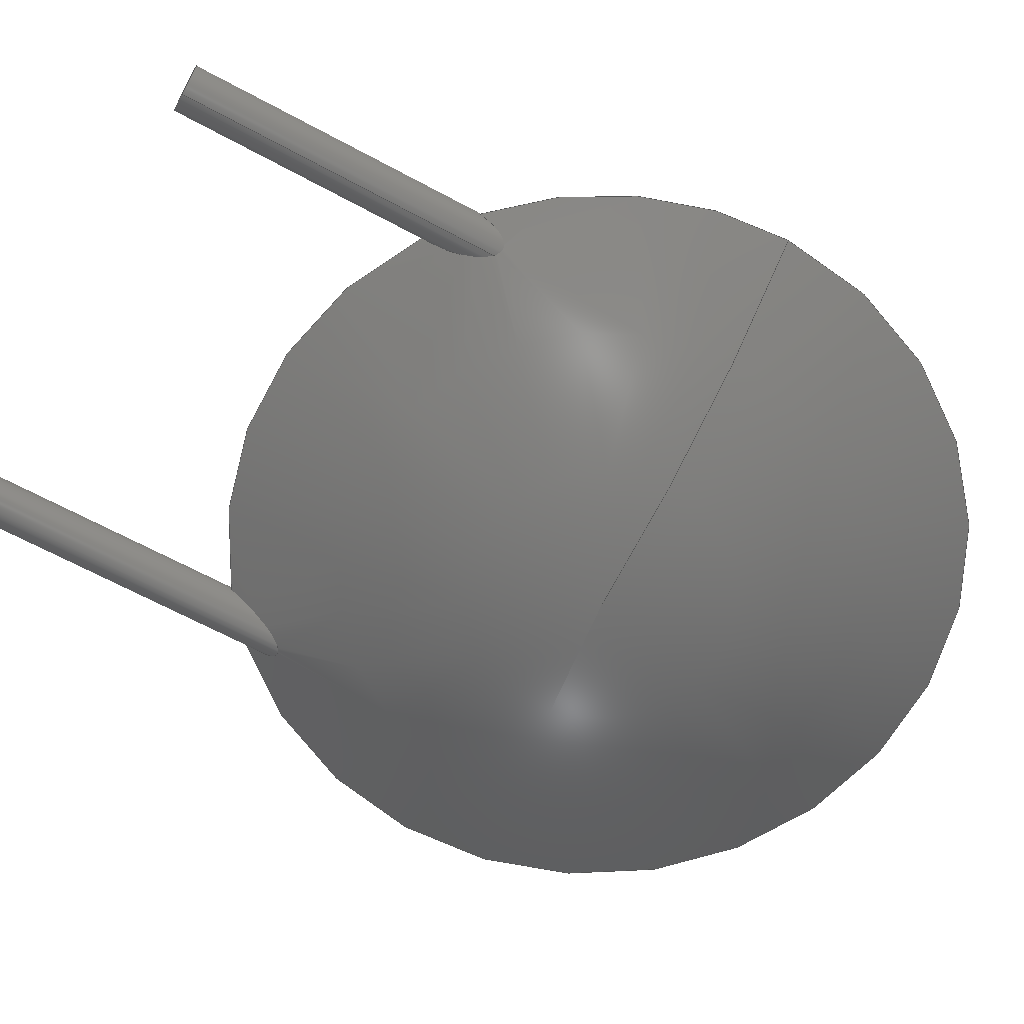
<metadata>
{"format":"step","ext":"step","renderer":"f3d","projection":"perspective","resolution":1024,"background":"white","views":[{"elev":-67.1,"azim":-118.3,"up":"+Y"}]}
</metadata>
<code>
ISO-10303-21;
DATA;
#1=APPLICATION_PROTOCOL_DEFINITION('committee draft','automotive_design',1997,#2);
#2=APPLICATION_CONTEXT('core data for automotive mechanical design processes');
#3=SHAPE_DEFINITION_REPRESENTATION(#4,#10);
#4=PRODUCT_DEFINITION_SHAPE('','',#5);
#5=PRODUCT_DEFINITION('design','',#6,#9);
#6=PRODUCT_DEFINITION_FORMATION('','',#7);
#7=PRODUCT('C_Disc_D80mm_W25mm_P500mm','C_Disc_D80mm_W25mm_P500mm','',(#8));
#8=MECHANICAL_CONTEXT('',#2,'mechanical');
#9=PRODUCT_DEFINITION_CONTEXT('part definition',#2,'design');
#10=ADVANCED_BREP_SHAPE_REPRESENTATION('',(#11,#15),#343);
#11=AXIS2_PLACEMENT_3D('',#12,#13,#14);
#12=CARTESIAN_POINT('',(0,0,0));
#13=DIRECTION('',(0,0,1));
#14=DIRECTION('',(1,0,-0));
#15=MANIFOLD_SOLID_BREP('',#16);
#16=CLOSED_SHELL('',(#17,#33,#159,#244,#317,#336));
#17=ADVANCED_FACE('',(#18),#29,.T.);
#18=FACE_BOUND('',#19,.F.);
#19=EDGE_LOOP('',(#20));
#20=ORIENTED_EDGE('',*,*,#21,.T.);
#21=EDGE_CURVE('',#22,#22,#24,.T.);
#22=VERTEX_POINT('',#23);
#23=CARTESIAN_POINT('',(1.943e-16,-0.25,-2));
#24=CIRCLE('',#25,0.25);
#25=AXIS2_PLACEMENT_3D('',#26,#27,#28);
#26=CARTESIAN_POINT('',(1.665e-16,0,-2));
#27=DIRECTION('',(-0,0,1));
#28=DIRECTION('',(1.11e-16,-1,0));
#29=PLANE('',#30);
#30=AXIS2_PLACEMENT_3D('',#23,#31,#32);
#31=DIRECTION('',(0,0,-1));
#32=DIRECTION('',(-1.11e-16,1,0));
#33=ADVANCED_FACE('',(#34),#156,.T.);
#34=FACE_BOUND('',#35,.F.);
#35=EDGE_LOOP('',(#36,#37,#43,#70,#126,#155));
#36=ORIENTED_EDGE('',*,*,#21,.F.);
#37=ORIENTED_EDGE('',*,*,#38,.T.);
#38=EDGE_CURVE('',#22,#39,#41,.T.);
#39=VERTEX_POINT('',#40);
#40=CARTESIAN_POINT('',(0,-0.25,1.492));
#41=LINE('',#23,#42);
#42=VECTOR('',#13,1);
#43=ORIENTED_EDGE('',*,*,#44,.T.);
#44=EDGE_CURVE('',#39,#45,#47,.T.);
#45=VERTEX_POINT('',#46);
#46=CARTESIAN_POINT('',(0.25,-4.441e-16,0.7928));
#47=B_SPLINE_CURVE_WITH_KNOTS('',8,(#40,#48,#49,#50,#51,#52,#53,#54,#55,#56,#57,#58,#59,#60,#61,#62,#63,#64,#65,#66,#67,#68,#69),.UNSPECIFIED.,.F.,.F.,(9,7,7,9),(0,0.2568,0.5034,1),.UNSPECIFIED.);
#48=CARTESIAN_POINT('',(0.01759,-0.25,1.475));
#49=CARTESIAN_POINT('',(0.034,-0.2486,1.457));
#50=CARTESIAN_POINT('',(0.04941,-0.2461,1.437));
#51=CARTESIAN_POINT('',(0.06389,-0.2427,1.416));
#52=CARTESIAN_POINT('',(0.07753,-0.2385,1.394));
#53=CARTESIAN_POINT('',(0.09039,-0.2337,1.372));
#54=CARTESIAN_POINT('',(0.1026,-0.2284,1.35));
#55=CARTESIAN_POINT('',(0.1252,-0.2168,1.305));
#56=CARTESIAN_POINT('',(0.1357,-0.2106,1.283));
#57=CARTESIAN_POINT('',(0.1456,-0.204,1.261));
#58=CARTESIAN_POINT('',(0.155,-0.197,1.238));
#59=CARTESIAN_POINT('',(0.1638,-0.1896,1.216));
#60=CARTESIAN_POINT('',(0.1722,-0.1818,1.193));
#61=CARTESIAN_POINT('',(0.1801,-0.1738,1.171));
#62=CARTESIAN_POINT('',(0.2024,-0.1485,1.102));
#63=CARTESIAN_POINT('',(0.2153,-0.1304,1.057));
#64=CARTESIAN_POINT('',(0.2263,-0.111,1.011));
#65=CARTESIAN_POINT('',(0.2354,-0.09067,0.966));
#66=CARTESIAN_POINT('',(0.2425,-0.06931,0.9214));
#67=CARTESIAN_POINT('',(0.2474,-0.04703,0.8775));
#68=CARTESIAN_POINT('',(0.25,-0.02391,0.8346));
#69=CARTESIAN_POINT('',(0.25,-8.882e-16,0.7928));
#70=ORIENTED_EDGE('',*,*,#71,.T.);
#71=EDGE_CURVE('',#45,#72,#74,.T.);
#72=VERTEX_POINT('',#73);
#73=CARTESIAN_POINT('',(-0.25,-4.441e-16,1.195));
#74=B_SPLINE_CURVE_WITH_KNOTS('',8,(#75,#76,#77,#78,#79,#80,#81,#82,#83,#84,#85,#86,#87,#88,#89,#90,#91,#92,#93,#94,#95,#96,#97,#98,#99,#100,#101,#102,#103,#104,#105,#106,#107,#108,#109,#110,#111,#112,#113,#114,#115,#116,#117,#118,#119,#120,#121,#122,#123,#124,#125),.UNSPECIFIED.,.F.,.F.,(9,7,7,7,7,7,7,9),(0,0.3464,0.4982,0.5742,0.6501,0.7304,0.8656,1),.UNSPECIFIED.);
#75=CARTESIAN_POINT('',(0.25,0,0.7928));
#76=CARTESIAN_POINT('',(0.25,0.0264,0.8389));
#77=CARTESIAN_POINT('',(0.2468,0.05192,0.8866));
#78=CARTESIAN_POINT('',(0.2408,0.07659,0.9358));
#79=CARTESIAN_POINT('',(0.2321,0.1004,0.9863));
#80=CARTESIAN_POINT('',(0.2208,0.1231,1.038));
#81=CARTESIAN_POINT('',(0.2066,0.1448,1.091));
#82=CARTESIAN_POINT('',(0.1897,0.1653,1.145));
#83=CARTESIAN_POINT('',(0.1601,0.1924,1.225));
#84=CARTESIAN_POINT('',(0.1505,0.2003,1.249));
#85=CARTESIAN_POINT('',(0.1401,0.2079,1.274));
#86=CARTESIAN_POINT('',(0.1289,0.2152,1.298));
#87=CARTESIAN_POINT('',(0.1169,0.222,1.323));
#88=CARTESIAN_POINT('',(0.1038,0.2283,1.348));
#89=CARTESIAN_POINT('',(0.08959,0.234,1.374));
#90=CARTESIAN_POINT('',(0.066,0.2413,1.411));
#91=CARTESIAN_POINT('',(0.05784,0.2435,1.423));
#92=CARTESIAN_POINT('',(0.04937,0.2454,1.435));
#93=CARTESIAN_POINT('',(0.04054,0.2471,1.447));
#94=CARTESIAN_POINT('',(0.03132,0.2484,1.459));
#95=CARTESIAN_POINT('',(0.02168,0.2494,1.47));
#96=CARTESIAN_POINT('',(0.01158,0.25,1.481));
#97=CARTESIAN_POINT('',(-0.009702,0.25,1.502));
#98=CARTESIAN_POINT('',(-0.02085,0.2496,1.511));
#99=CARTESIAN_POINT('',(-0.03264,0.2485,1.52));
#100=CARTESIAN_POINT('',(-0.04514,0.2467,1.528));
#101=CARTESIAN_POINT('',(-0.05829,0.244,1.535));
#102=CARTESIAN_POINT('',(-0.07197,0.2402,1.54));
#103=CARTESIAN_POINT('',(-0.08596,0.2353,1.543));
#104=CARTESIAN_POINT('',(-0.1147,0.2227,1.542));
#105=CARTESIAN_POINT('',(-0.1275,0.2159,1.539));
#106=CARTESIAN_POINT('',(-0.1386,0.2089,1.535));
#107=CARTESIAN_POINT('',(-0.1484,0.2019,1.528));
#108=CARTESIAN_POINT('',(-0.1572,0.195,1.521));
#109=CARTESIAN_POINT('',(-0.1651,0.1882,1.514));
#110=CARTESIAN_POINT('',(-0.1723,0.1814,1.506));
#111=CARTESIAN_POINT('',(-0.1902,0.163,1.482));
#112=CARTESIAN_POINT('',(-0.1997,0.1516,1.466));
#113=CARTESIAN_POINT('',(-0.2079,0.1403,1.449));
#114=CARTESIAN_POINT('',(-0.215,0.1291,1.431));
#115=CARTESIAN_POINT('',(-0.2212,0.118,1.413));
#116=CARTESIAN_POINT('',(-0.2265,0.1069,1.394));
#117=CARTESIAN_POINT('',(-0.2311,0.09599,1.375));
#118=CARTESIAN_POINT('',(-0.239,0.07425,1.337));
#119=CARTESIAN_POINT('',(-0.2422,0.06348,1.317));
#120=CARTESIAN_POINT('',(-0.2449,0.05277,1.297));
#121=CARTESIAN_POINT('',(-0.247,0.04211,1.277));
#122=CARTESIAN_POINT('',(-0.2485,0.03151,1.257));
#123=CARTESIAN_POINT('',(-0.2495,0.02096,1.237));
#124=CARTESIAN_POINT('',(-0.25,0.01045,1.216));
#125=CARTESIAN_POINT('',(-0.25,0,1.195));
#126=ORIENTED_EDGE('',*,*,#127,.T.);
#127=EDGE_CURVE('',#72,#39,#128,.T.);
#128=B_SPLINE_CURVE_WITH_KNOTS('',6,(#129,#130,#131,#132,#133,#134,#135,#136,#137,#138,#139,#140,#141,#142,#143,#144,#145,#146,#147,#148,#149,#150,#151,#152,#153,#154,#40),.UNSPECIFIED.,.F.,.F.,(7,5,5,5,5,7),(0,0.2296,0.3987,0.5255,0.7369,1),.UNSPECIFIED.);
#129=CARTESIAN_POINT('',(-0.25,-8.882e-16,1.195));
#130=CARTESIAN_POINT('',(-0.25,-0.01043,1.216));
#131=CARTESIAN_POINT('',(-0.2495,-0.02104,1.237));
#132=CARTESIAN_POINT('',(-0.2484,-0.03182,1.258));
#133=CARTESIAN_POINT('',(-0.2467,-0.04281,1.279));
#134=CARTESIAN_POINT('',(-0.2444,-0.05401,1.3));
#135=CARTESIAN_POINT('',(-0.239,-0.07393,1.336));
#136=CARTESIAN_POINT('',(-0.2363,-0.08244,1.351));
#137=CARTESIAN_POINT('',(-0.2332,-0.09103,1.367));
#138=CARTESIAN_POINT('',(-0.2296,-0.09969,1.382));
#139=CARTESIAN_POINT('',(-0.2255,-0.1084,1.397));
#140=CARTESIAN_POINT('',(-0.2173,-0.1239,1.422));
#141=CARTESIAN_POINT('',(-0.2134,-0.1306,1.433));
#142=CARTESIAN_POINT('',(-0.2092,-0.1373,1.444));
#143=CARTESIAN_POINT('',(-0.2046,-0.144,1.454));
#144=CARTESIAN_POINT('',(-0.1995,-0.1509,1.464));
#145=CARTESIAN_POINT('',(-0.1847,-0.1692,1.49));
#146=CARTESIAN_POINT('',(-0.174,-0.1807,1.506));
#147=CARTESIAN_POINT('',(-0.1614,-0.1924,1.52));
#148=CARTESIAN_POINT('',(-0.1465,-0.2042,1.532));
#149=CARTESIAN_POINT('',(-0.129,-0.2153,1.54));
#150=CARTESIAN_POINT('',(-0.08391,-0.2371,1.545));
#151=CARTESIAN_POINT('',(-0.063,-0.2432,1.538));
#152=CARTESIAN_POINT('',(-0.04436,-0.2472,1.529));
#153=CARTESIAN_POINT('',(-0.0285,-0.249,1.518));
#154=CARTESIAN_POINT('',(-0.01407,-0.25,1.506));
#155=ORIENTED_EDGE('',*,*,#38,.F.);
#156=CYLINDRICAL_SURFACE('',#157,0.25);
#157=AXIS2_PLACEMENT_3D('',#26,#158,#28);
#158=DIRECTION('',(-0,0,-1));
#159=ADVANCED_FACE('',(#160),#242,.T.);
#160=FACE_BOUND('',#161,.T.);
#161=EDGE_LOOP('',(#162,#172,#126,#43,#179,#183,#239,#241));
#162=ORIENTED_EDGE('',*,*,#163,.F.);
#163=EDGE_CURVE('',#164,#166,#168,.T.);
#164=VERTEX_POINT('',#165);
#165=CARTESIAN_POINT('',(-1.5,-4.441e-16,4.1));
#166=VERTEX_POINT('',#167);
#167=CARTESIAN_POINT('',(2.5,-1.25,4.1));
#168=CIRCLE('',#169,7.025);
#169=AXIS2_PLACEMENT_3D('',#170,#13,#171);
#170=CARTESIAN_POINT('',(2.5,5.775,4.1));
#171=DIRECTION('',(-0.5694,-0.8221,0));
#172=ORIENTED_EDGE('',*,*,#173,.T.);
#173=EDGE_CURVE('',#164,#72,#174,.T.);
#174=CIRCLE('',#175,4);
#175=AXIS2_PLACEMENT_3D('',#176,#177,#178);
#176=CARTESIAN_POINT('',(2.5,-4.441e-16,4.1));
#177=DIRECTION('',(0,-1,0));
#178=DIRECTION('',(-1,0,0));
#179=ORIENTED_EDGE('',*,*,#180,.T.);
#180=EDGE_CURVE('',#45,#181,#174,.T.);
#181=VERTEX_POINT('',#182);
#182=CARTESIAN_POINT('',(4.75,-4.441e-16,0.7928));
#183=ORIENTED_EDGE('',*,*,#184,.T.);
#184=EDGE_CURVE('',#181,#185,#187,.T.);
#185=VERTEX_POINT('',#186);
#186=CARTESIAN_POINT('',(5.25,-4.441e-16,1.195));
#187=B_SPLINE_CURVE_WITH_KNOTS('',8,(#188,#189,#190,#191,#192,#193,#194,#195,#196,#197,#198,#199,#200,#201,#202,#203,#204,#205,#206,#207,#208,#209,#210,#211,#212,#213,#214,#215,#216,#217,#218,#219,#220,#221,#222,#223,#224,#225,#226,#227,#228,#229,#230,#231,#232,#233,#234,#235,#236,#237,#238),.UNSPECIFIED.,.F.,.F.,(9,7,7,7,7,7,7,9),(0,0.3464,0.4982,0.5742,0.6501,0.7304,0.8656,1),.UNSPECIFIED.);
#188=CARTESIAN_POINT('',(4.75,-8.882e-16,0.7928));
#189=CARTESIAN_POINT('',(4.75,-0.0264,0.8389));
#190=CARTESIAN_POINT('',(4.753,-0.05192,0.8866));
#191=CARTESIAN_POINT('',(4.759,-0.07659,0.9358));
#192=CARTESIAN_POINT('',(4.768,-0.1004,0.9863));
#193=CARTESIAN_POINT('',(4.779,-0.1231,1.038));
#194=CARTESIAN_POINT('',(4.793,-0.1448,1.091));
#195=CARTESIAN_POINT('',(4.81,-0.1653,1.145));
#196=CARTESIAN_POINT('',(4.84,-0.1924,1.225));
#197=CARTESIAN_POINT('',(4.85,-0.2003,1.249));
#198=CARTESIAN_POINT('',(4.86,-0.2079,1.274));
#199=CARTESIAN_POINT('',(4.871,-0.2152,1.298));
#200=CARTESIAN_POINT('',(4.883,-0.222,1.323));
#201=CARTESIAN_POINT('',(4.896,-0.2283,1.348));
#202=CARTESIAN_POINT('',(4.91,-0.234,1.374));
#203=CARTESIAN_POINT('',(4.934,-0.2413,1.411));
#204=CARTESIAN_POINT('',(4.942,-0.2435,1.423));
#205=CARTESIAN_POINT('',(4.951,-0.2454,1.435));
#206=CARTESIAN_POINT('',(4.959,-0.2471,1.447));
#207=CARTESIAN_POINT('',(4.969,-0.2484,1.459));
#208=CARTESIAN_POINT('',(4.978,-0.2494,1.47));
#209=CARTESIAN_POINT('',(4.988,-0.25,1.481));
#210=CARTESIAN_POINT('',(5.01,-0.25,1.502));
#211=CARTESIAN_POINT('',(5.021,-0.2496,1.511));
#212=CARTESIAN_POINT('',(5.033,-0.2485,1.52));
#213=CARTESIAN_POINT('',(5.045,-0.2467,1.528));
#214=CARTESIAN_POINT('',(5.058,-0.244,1.535));
#215=CARTESIAN_POINT('',(5.072,-0.2402,1.54));
#216=CARTESIAN_POINT('',(5.086,-0.2353,1.543));
#217=CARTESIAN_POINT('',(5.115,-0.2227,1.542));
#218=CARTESIAN_POINT('',(5.127,-0.2159,1.539));
#219=CARTESIAN_POINT('',(5.139,-0.2089,1.535));
#220=CARTESIAN_POINT('',(5.148,-0.2019,1.528));
#221=CARTESIAN_POINT('',(5.157,-0.195,1.521));
#222=CARTESIAN_POINT('',(5.165,-0.1882,1.514));
#223=CARTESIAN_POINT('',(5.172,-0.1814,1.506));
#224=CARTESIAN_POINT('',(5.19,-0.163,1.482));
#225=CARTESIAN_POINT('',(5.2,-0.1516,1.466));
#226=CARTESIAN_POINT('',(5.208,-0.1403,1.449));
#227=CARTESIAN_POINT('',(5.215,-0.1291,1.431));
#228=CARTESIAN_POINT('',(5.221,-0.118,1.413));
#229=CARTESIAN_POINT('',(5.227,-0.1069,1.394));
#230=CARTESIAN_POINT('',(5.231,-0.09599,1.375));
#231=CARTESIAN_POINT('',(5.239,-0.07425,1.337));
#232=CARTESIAN_POINT('',(5.242,-0.06348,1.317));
#233=CARTESIAN_POINT('',(5.245,-0.05277,1.297));
#234=CARTESIAN_POINT('',(5.247,-0.04211,1.277));
#235=CARTESIAN_POINT('',(5.248,-0.03151,1.257));
#236=CARTESIAN_POINT('',(5.25,-0.02096,1.237));
#237=CARTESIAN_POINT('',(5.25,-0.01045,1.216));
#238=CARTESIAN_POINT('',(5.25,-8.882e-16,1.195));
#239=ORIENTED_EDGE('',*,*,#240,.T.);
#240=EDGE_CURVE('',#185,#164,#174,.T.);
#241=ORIENTED_EDGE('',*,*,#163,.T.);
#242=SPHERICAL_SURFACE('',#243,7.025);
#243=AXIS2_PLACEMENT_3D('',#170,#177,#178);
#244=ADVANCED_FACE('',(#245),#315,.T.);
#245=FACE_BOUND('',#246,.T.);
#246=EDGE_LOOP('',(#247,#255,#256,#257,#288,#313,#70,#314));
#247=ORIENTED_EDGE('',*,*,#248,.F.);
#248=EDGE_CURVE('',#249,#164,#251,.T.);
#249=VERTEX_POINT('',#250);
#250=CARTESIAN_POINT('',(2.5,1.25,4.1));
#251=CIRCLE('',#252,7.025);
#252=AXIS2_PLACEMENT_3D('',#253,#13,#254);
#253=CARTESIAN_POINT('',(2.5,-5.775,4.1));
#254=DIRECTION('',(-8.534e-16,1,0));
#255=ORIENTED_EDGE('',*,*,#248,.T.);
#256=ORIENTED_EDGE('',*,*,#240,.F.);
#257=ORIENTED_EDGE('',*,*,#258,.T.);
#258=EDGE_CURVE('',#185,#259,#261,.T.);
#259=VERTEX_POINT('',#260);
#260=CARTESIAN_POINT('',(5,0.25,1.492));
#261=B_SPLINE_CURVE_WITH_KNOTS('',6,(#262,#263,#264,#265,#266,#267,#268,#269,#270,#271,#272,#273,#274,#275,#276,#277,#278,#279,#280,#281,#282,#283,#284,#285,#286,#287,#260),.UNSPECIFIED.,.F.,.F.,(7,5,5,5,5,7),(0,0.2296,0.3987,0.5255,0.7369,1),.UNSPECIFIED.);
#262=CARTESIAN_POINT('',(5.25,0,1.195));
#263=CARTESIAN_POINT('',(5.25,0.01043,1.216));
#264=CARTESIAN_POINT('',(5.249,0.02104,1.237));
#265=CARTESIAN_POINT('',(5.248,0.03182,1.258));
#266=CARTESIAN_POINT('',(5.247,0.04281,1.279));
#267=CARTESIAN_POINT('',(5.244,0.05401,1.3));
#268=CARTESIAN_POINT('',(5.239,0.07393,1.336));
#269=CARTESIAN_POINT('',(5.236,0.08244,1.351));
#270=CARTESIAN_POINT('',(5.233,0.09103,1.367));
#271=CARTESIAN_POINT('',(5.23,0.09969,1.382));
#272=CARTESIAN_POINT('',(5.225,0.1084,1.397));
#273=CARTESIAN_POINT('',(5.217,0.1239,1.422));
#274=CARTESIAN_POINT('',(5.213,0.1306,1.433));
#275=CARTESIAN_POINT('',(5.209,0.1373,1.444));
#276=CARTESIAN_POINT('',(5.205,0.144,1.454));
#277=CARTESIAN_POINT('',(5.2,0.1509,1.464));
#278=CARTESIAN_POINT('',(5.185,0.1692,1.49));
#279=CARTESIAN_POINT('',(5.174,0.1807,1.506));
#280=CARTESIAN_POINT('',(5.161,0.1924,1.52));
#281=CARTESIAN_POINT('',(5.147,0.2042,1.532));
#282=CARTESIAN_POINT('',(5.129,0.2153,1.54));
#283=CARTESIAN_POINT('',(5.084,0.2371,1.545));
#284=CARTESIAN_POINT('',(5.063,0.2432,1.538));
#285=CARTESIAN_POINT('',(5.044,0.2472,1.529));
#286=CARTESIAN_POINT('',(5.028,0.249,1.518));
#287=CARTESIAN_POINT('',(5.014,0.25,1.506));
#288=ORIENTED_EDGE('',*,*,#289,.T.);
#289=EDGE_CURVE('',#259,#181,#290,.T.);
#290=B_SPLINE_CURVE_WITH_KNOTS('',8,(#260,#291,#292,#293,#294,#295,#296,#297,#298,#299,#300,#301,#302,#303,#304,#305,#306,#307,#308,#309,#310,#311,#312),.UNSPECIFIED.,.F.,.F.,(9,7,7,9),(0,0.2568,0.5034,1),.UNSPECIFIED.);
#291=CARTESIAN_POINT('',(4.982,0.25,1.475));
#292=CARTESIAN_POINT('',(4.966,0.2486,1.457));
#293=CARTESIAN_POINT('',(4.951,0.2461,1.437));
#294=CARTESIAN_POINT('',(4.936,0.2427,1.416));
#295=CARTESIAN_POINT('',(4.922,0.2385,1.394));
#296=CARTESIAN_POINT('',(4.91,0.2337,1.372));
#297=CARTESIAN_POINT('',(4.897,0.2284,1.35));
#298=CARTESIAN_POINT('',(4.875,0.2168,1.305));
#299=CARTESIAN_POINT('',(4.864,0.2106,1.283));
#300=CARTESIAN_POINT('',(4.854,0.204,1.261));
#301=CARTESIAN_POINT('',(4.845,0.197,1.238));
#302=CARTESIAN_POINT('',(4.836,0.1896,1.216));
#303=CARTESIAN_POINT('',(4.828,0.1818,1.193));
#304=CARTESIAN_POINT('',(4.82,0.1738,1.171));
#305=CARTESIAN_POINT('',(4.798,0.1485,1.102));
#306=CARTESIAN_POINT('',(4.785,0.1304,1.057));
#307=CARTESIAN_POINT('',(4.774,0.111,1.011));
#308=CARTESIAN_POINT('',(4.765,0.09067,0.966));
#309=CARTESIAN_POINT('',(4.758,0.06931,0.9214));
#310=CARTESIAN_POINT('',(4.753,0.04703,0.8775));
#311=CARTESIAN_POINT('',(4.75,0.02391,0.8346));
#312=CARTESIAN_POINT('',(4.75,0,0.7928));
#313=ORIENTED_EDGE('',*,*,#180,.F.);
#314=ORIENTED_EDGE('',*,*,#173,.F.);
#315=SPHERICAL_SURFACE('',#316,7.025);
#316=AXIS2_PLACEMENT_3D('',#253,#177,#178);
#317=ADVANCED_FACE('',(#318),#333,.T.);
#318=FACE_BOUND('',#319,.F.);
#319=EDGE_LOOP('',(#320,#329,#288,#183,#257,#332));
#320=ORIENTED_EDGE('',*,*,#321,.F.);
#321=EDGE_CURVE('',#322,#322,#324,.T.);
#322=VERTEX_POINT('',#323);
#323=CARTESIAN_POINT('',(5,0.25,-2));
#324=CIRCLE('',#325,0.25);
#325=AXIS2_PLACEMENT_3D('',#326,#327,#328);
#326=CARTESIAN_POINT('',(5,0,-2));
#327=DIRECTION('',(0,-0,1));
#328=DIRECTION('',(1.144e-17,1,0));
#329=ORIENTED_EDGE('',*,*,#330,.T.);
#330=EDGE_CURVE('',#322,#259,#331,.T.);
#331=LINE('',#323,#42);
#332=ORIENTED_EDGE('',*,*,#330,.F.);
#333=CYLINDRICAL_SURFACE('',#334,0.25);
#334=AXIS2_PLACEMENT_3D('',#326,#335,#328);
#335=DIRECTION('',(0,-0,-1));
#336=ADVANCED_FACE('',(#337),#340,.T.);
#337=FACE_BOUND('',#338,.F.);
#338=EDGE_LOOP('',(#339));
#339=ORIENTED_EDGE('',*,*,#321,.T.);
#340=PLANE('',#341);
#341=AXIS2_PLACEMENT_3D('',#323,#158,#342);
#342=DIRECTION('',(-1.144e-17,-1,0));
#343=( GEOMETRIC_REPRESENTATION_CONTEXT(3) GLOBAL_UNCERTAINTY_ASSIGNED_CONTEXT((#347)) GLOBAL_UNIT_ASSIGNED_CONTEXT((#344,#345,#346)) REPRESENTATION_CONTEXT('Context #1','3D Context with UNIT and UNCERTAINTY') );
#344=( LENGTH_UNIT() NAMED_UNIT(*) SI_UNIT(.MILLI.,.METRE.) );
#345=( NAMED_UNIT(*) PLANE_ANGLE_UNIT() SI_UNIT($,.RADIAN.) );
#346=( NAMED_UNIT(*) SI_UNIT($,.STERADIAN.) SOLID_ANGLE_UNIT() );
#347=UNCERTAINTY_MEASURE_WITH_UNIT(LENGTH_MEASURE(2e-05),#344,'distance_accuracy_value','confusion accuracy');
#348=PRODUCT_TYPE('part',$,(#7));
#349=MECHANICAL_DESIGN_GEOMETRIC_PRESENTATION_REPRESENTATION('',(#350,#358,#359,#367,#368,#369),#343);
#350=STYLED_ITEM('color',(#351),#17);
#351=PRESENTATION_STYLE_ASSIGNMENT((#352));
#352=SURFACE_STYLE_USAGE(.BOTH.,#353);
#353=SURFACE_SIDE_STYLE('',(#354));
#354=SURFACE_STYLE_FILL_AREA(#355);
#355=FILL_AREA_STYLE('',(#356));
#356=FILL_AREA_STYLE_COLOUR('',#357);
#357=COLOUR_RGB('',0.824,0.82,0.781);
#358=STYLED_ITEM('color',(#351),#33);
#359=STYLED_ITEM('color',(#360),#159);
#360=PRESENTATION_STYLE_ASSIGNMENT((#361));
#361=SURFACE_STYLE_USAGE(.BOTH.,#362);
#362=SURFACE_SIDE_STYLE('',(#363));
#363=SURFACE_STYLE_FILL_AREA(#364);
#364=FILL_AREA_STYLE('',(#365));
#365=FILL_AREA_STYLE_COLOUR('',#366);
#366=COLOUR_RGB('',0.809,0.426,0.148);
#367=STYLED_ITEM('color',(#360),#244);
#368=STYLED_ITEM('color',(#351),#317);
#369=STYLED_ITEM('color',(#351),#336);
ENDSEC;
END-ISO-10303-21;


</code>
